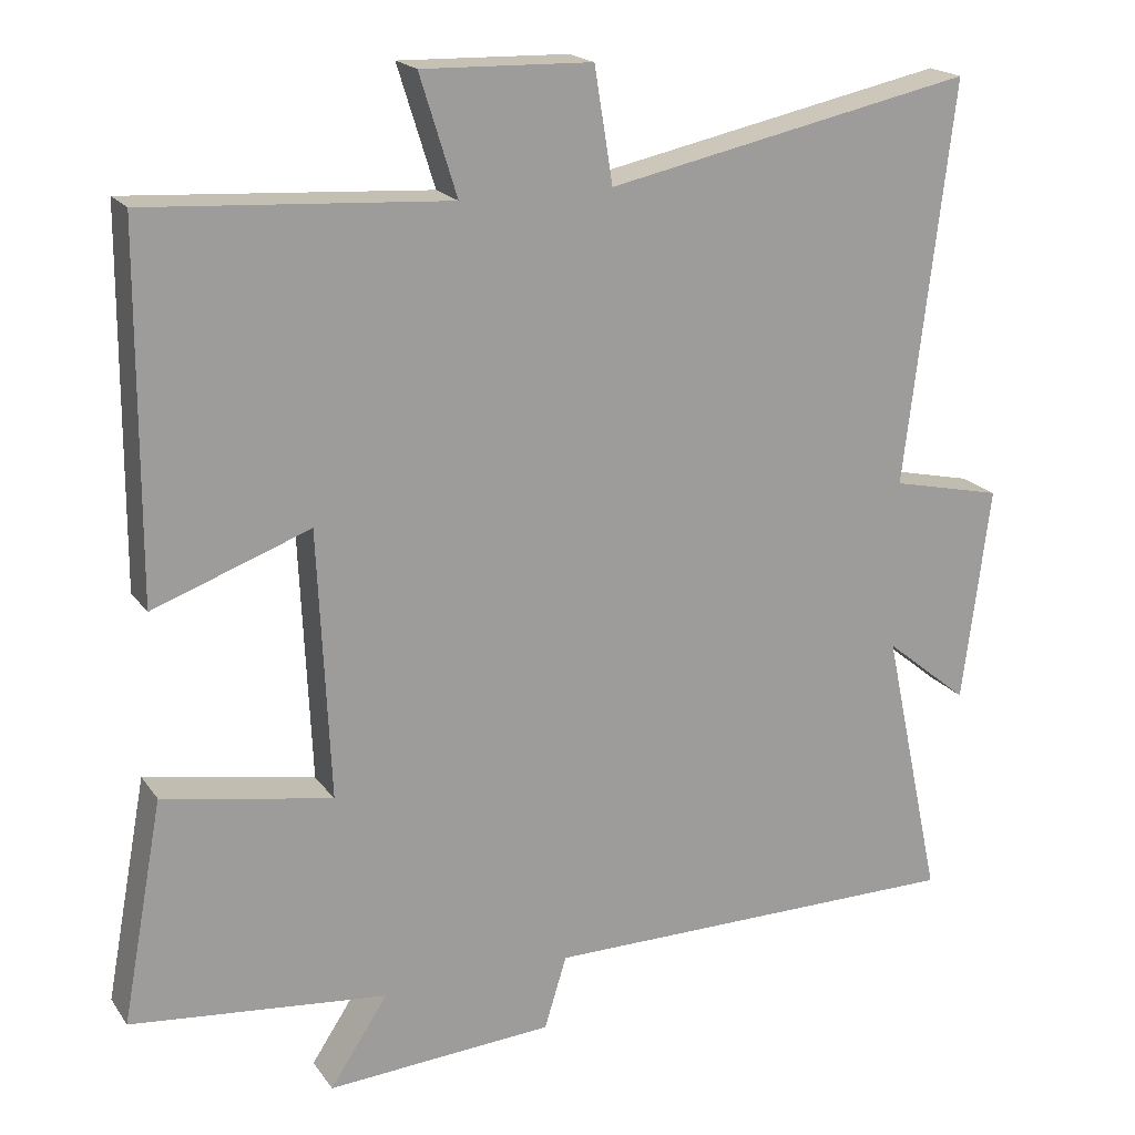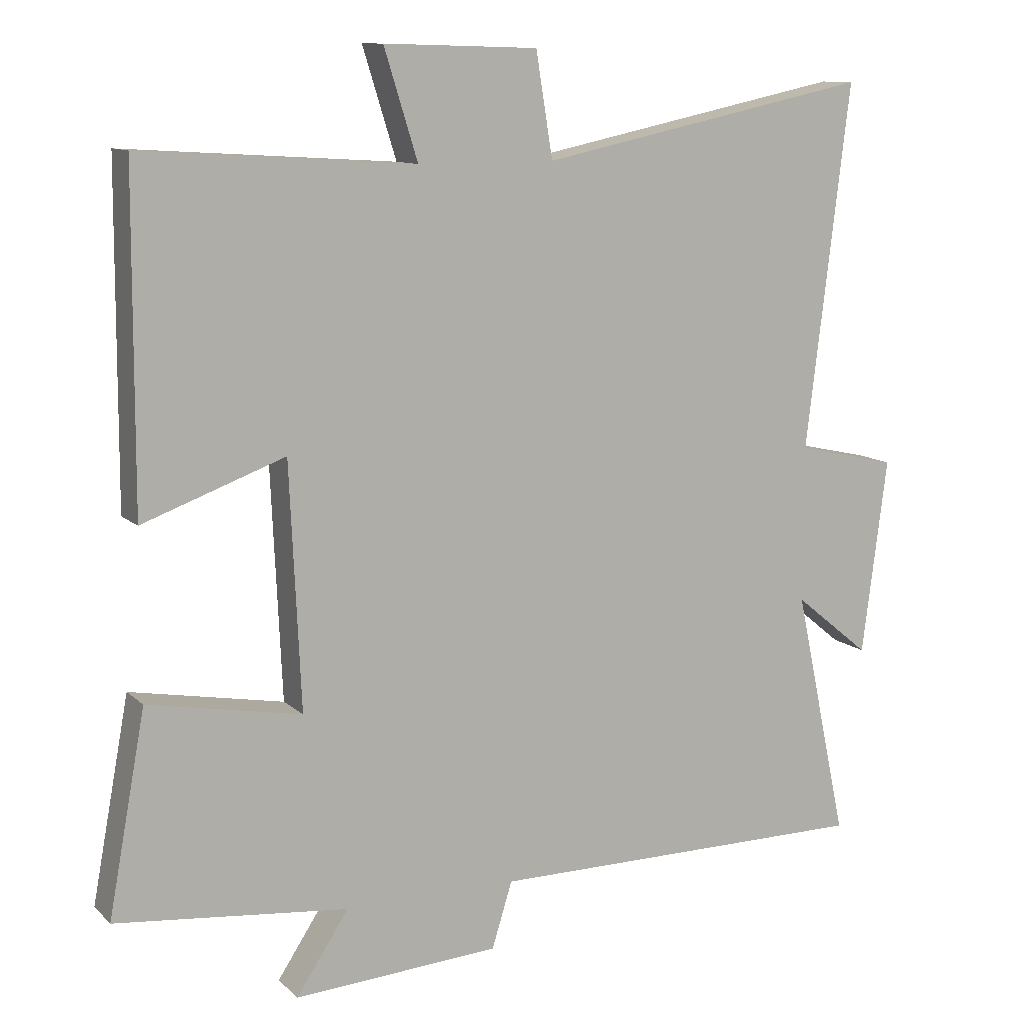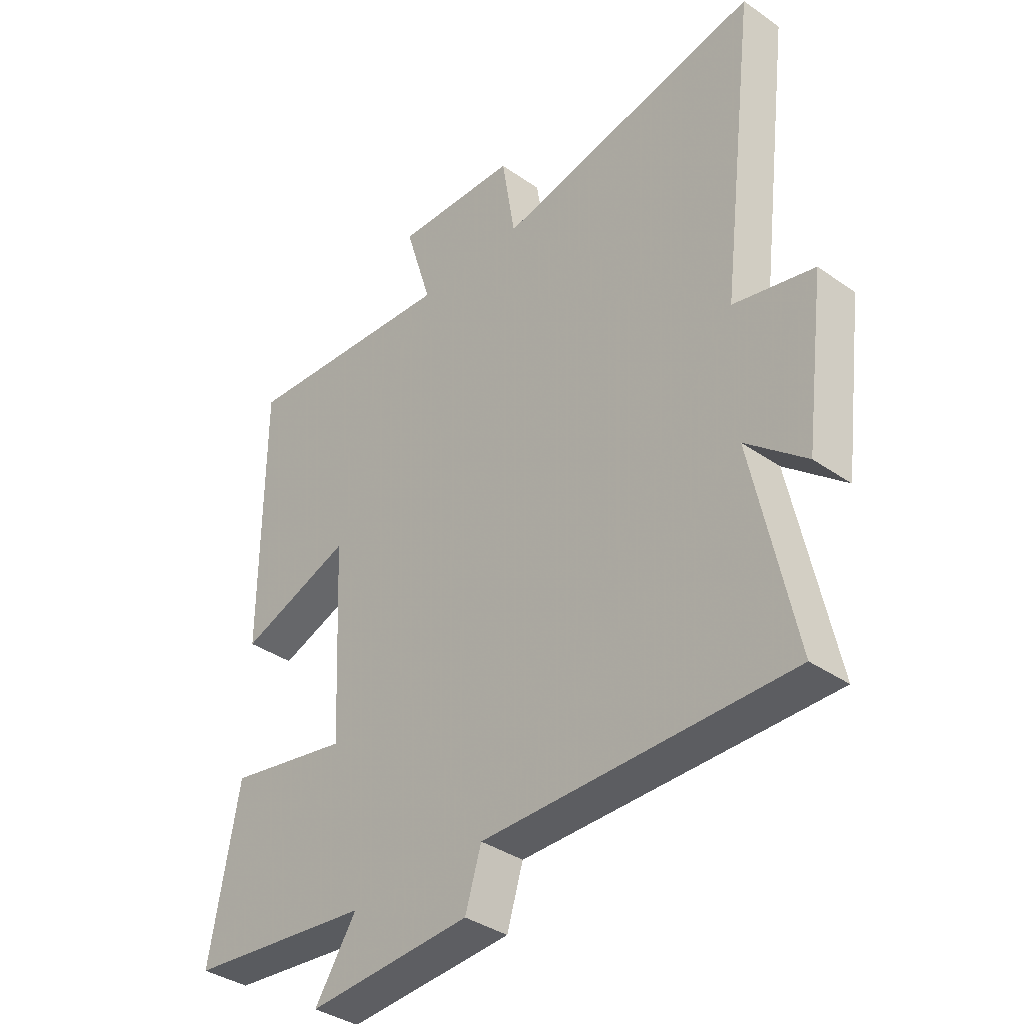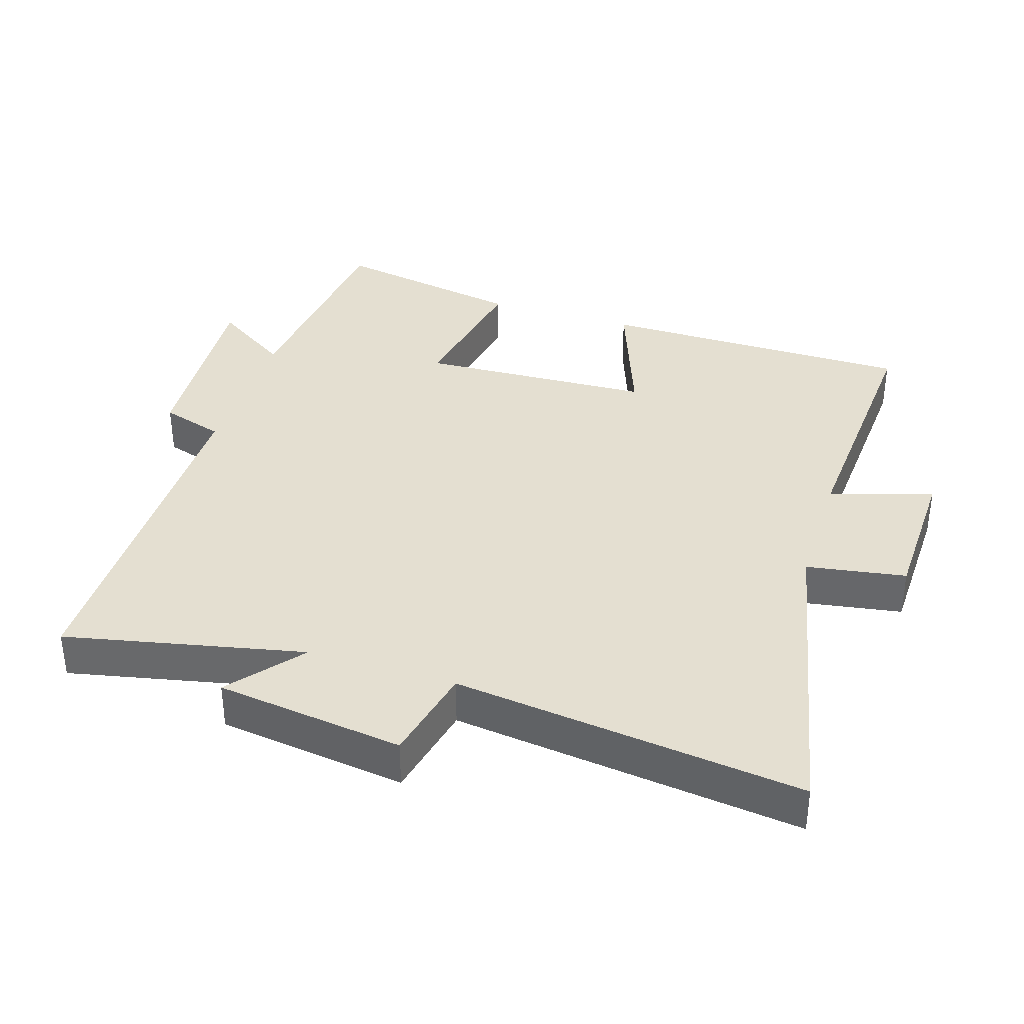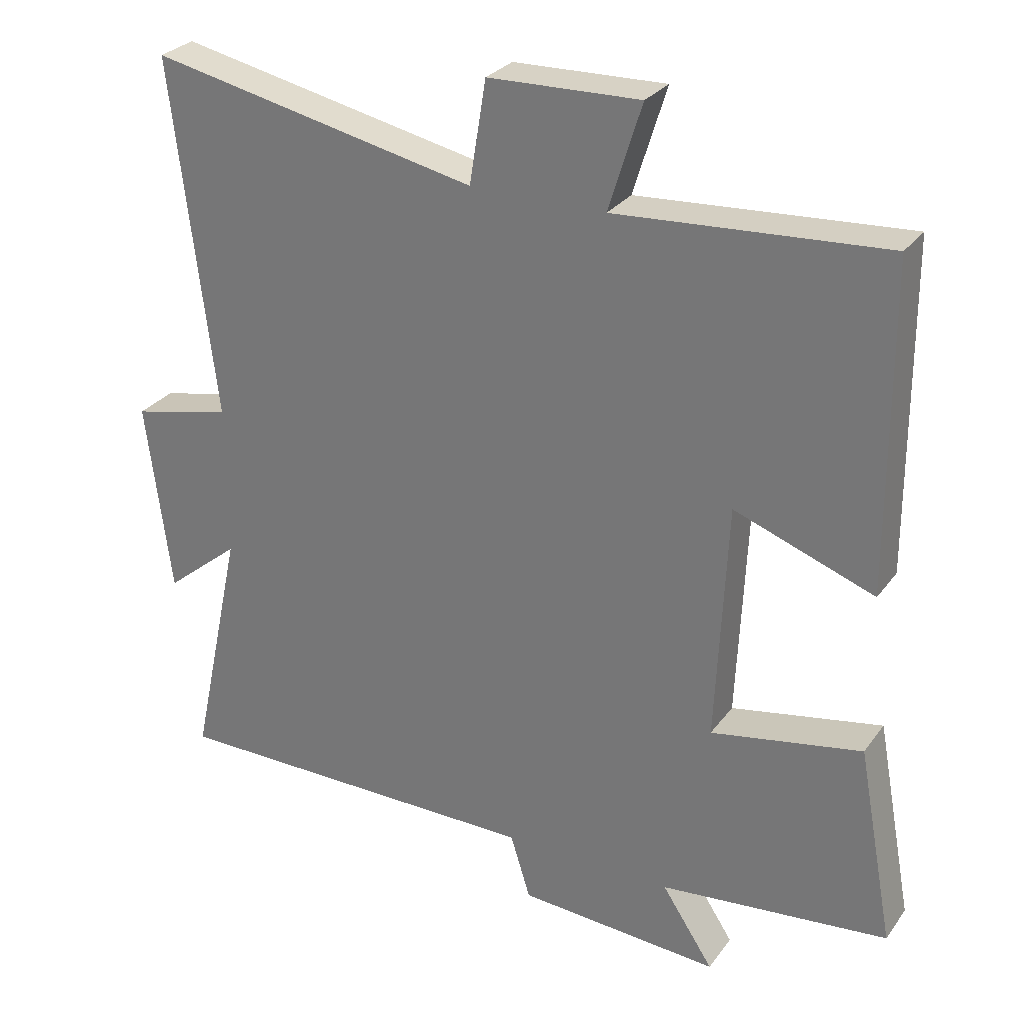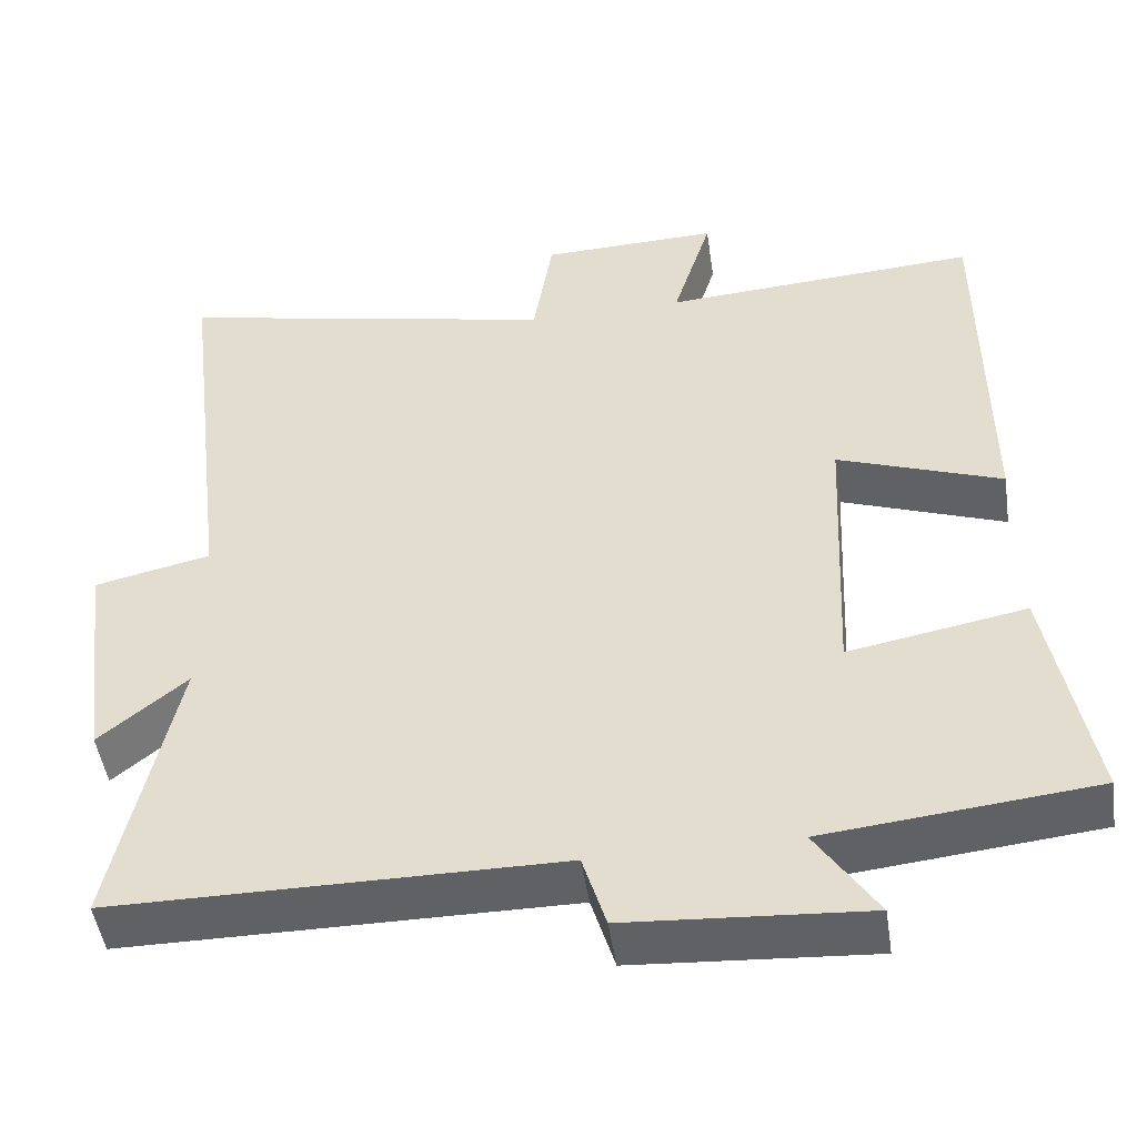
<metadata>
{"format":"obj","ext":"obj","renderer":"f3d","projection":"perspective","resolution":1024,"background":"white","views":[{"elev":19.1,"azim":155.6,"up":"+Z"},{"elev":10.9,"azim":153.6,"up":"+Z"},{"elev":-36.7,"azim":-132.2,"up":"+Z"},{"elev":36.7,"azim":-72.4,"up":"+Y"},{"elev":28.3,"azim":28.7,"up":"+Z"},{"elev":-48.4,"azim":8.5,"up":"+Z"}]}
</metadata>
<code>
v -0.563 0.07 0.6
v -0.088 0.07 0.5
v -0.064 0.07 0.648
v 0.156 0.07 0.654
v 0.108 0.07 0.5
v 0.498 0.07 0.525
v 0.5 0.07 0.055
v 0.297 0.07 0.129
v 0.281 0.07 -0.219
v 0.5 0.07 -0.179
v 0.553 0.07 -0.466
v 0.221 0.07 -0.5
v 0.296 0.07 -0.614
v 0.002 0.07 -0.594
v -0.027 0.07 -0.5
v -0.576 0.07 -0.498
v -0.5 0.07 -0.143
v -0.608 0.07 -0.231
v -0.644 0.07 0.049
v -0.5 0.07 0.081
v -0.563 0 0.6
v -0.088 0 0.5
v -0.064 0 0.648
v 0.156 0 0.654
v 0.108 0 0.5
v 0.498 0 0.525
v 0.5 0 0.055
v 0.297 0 0.129
v 0.281 0 -0.219
v 0.5 0 -0.179
v 0.553 0 -0.466
v 0.221 0 -0.5
v 0.296 0 -0.614
v 0.002 0 -0.594
v -0.027 0 -0.5
v -0.576 0 -0.498
v -0.5 0 -0.143
v -0.608 0 -0.231
v -0.644 0 0.049
v -0.5 0 0.081
f 17 18 19 20
f 15 16 17
f 15 17 20
f 12 13 14 15
f 9 10 11 12
f 8 9 12 15
f 5 6 7 8
f 5 8 15 20
f 2 3 4 5
f 20 1 2
f 2 5 20
f 40 39 38 37
f 37 36 35
f 40 37 35
f 35 34 33 32
f 32 31 30 29
f 35 32 29 28
f 28 27 26 25
f 40 35 28 25
f 25 24 23 22
f 22 21 40
f 40 25 22
f 1 21 22 2
f 2 22 23 3
f 3 23 24 4
f 4 24 25 5
f 5 25 26 6
f 6 26 27 7
f 7 27 28 8
f 8 28 29 9
f 9 29 30 10
f 10 30 31 11
f 11 31 32 12
f 12 32 33 13
f 13 33 34 14
f 14 34 35 15
f 15 35 36 16
f 16 36 37 17
f 17 37 38 18
f 18 38 39 19
f 19 39 40 20
f 20 40 21 1

</code>
